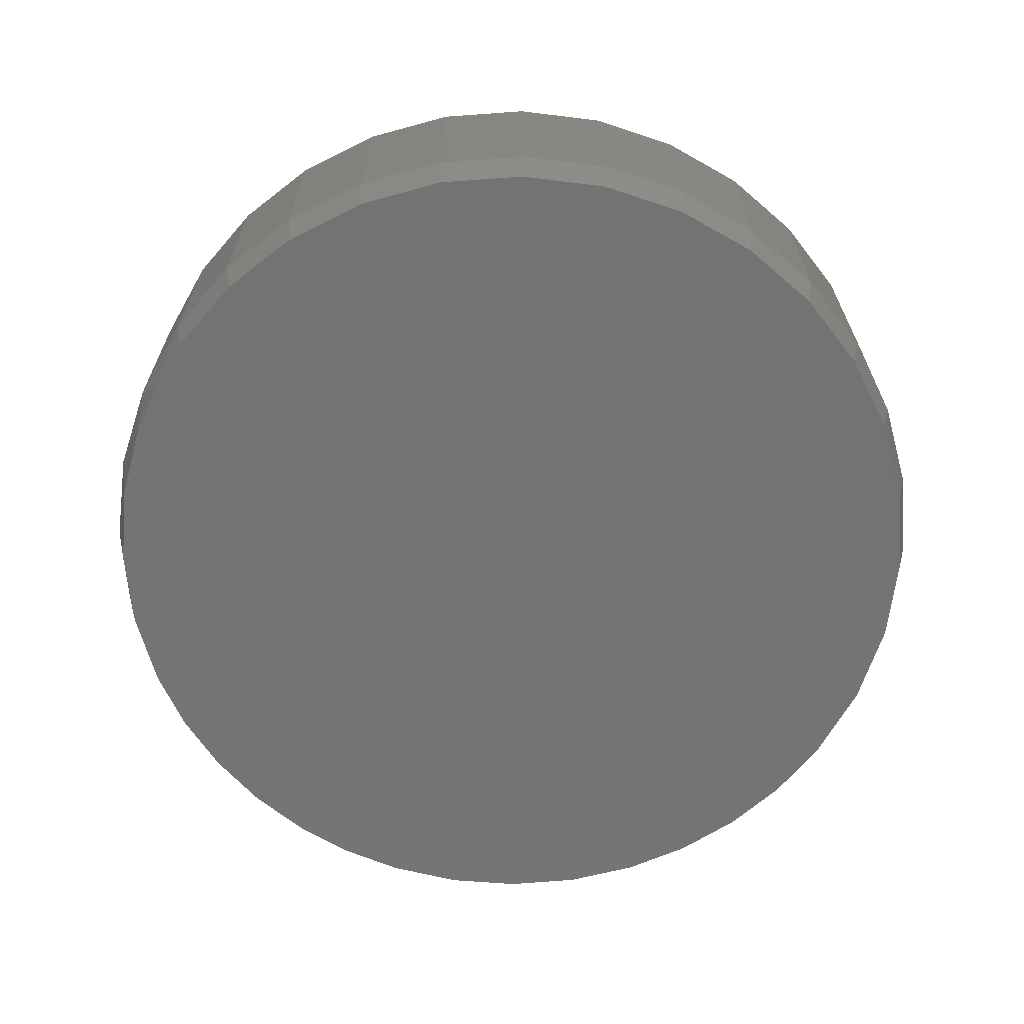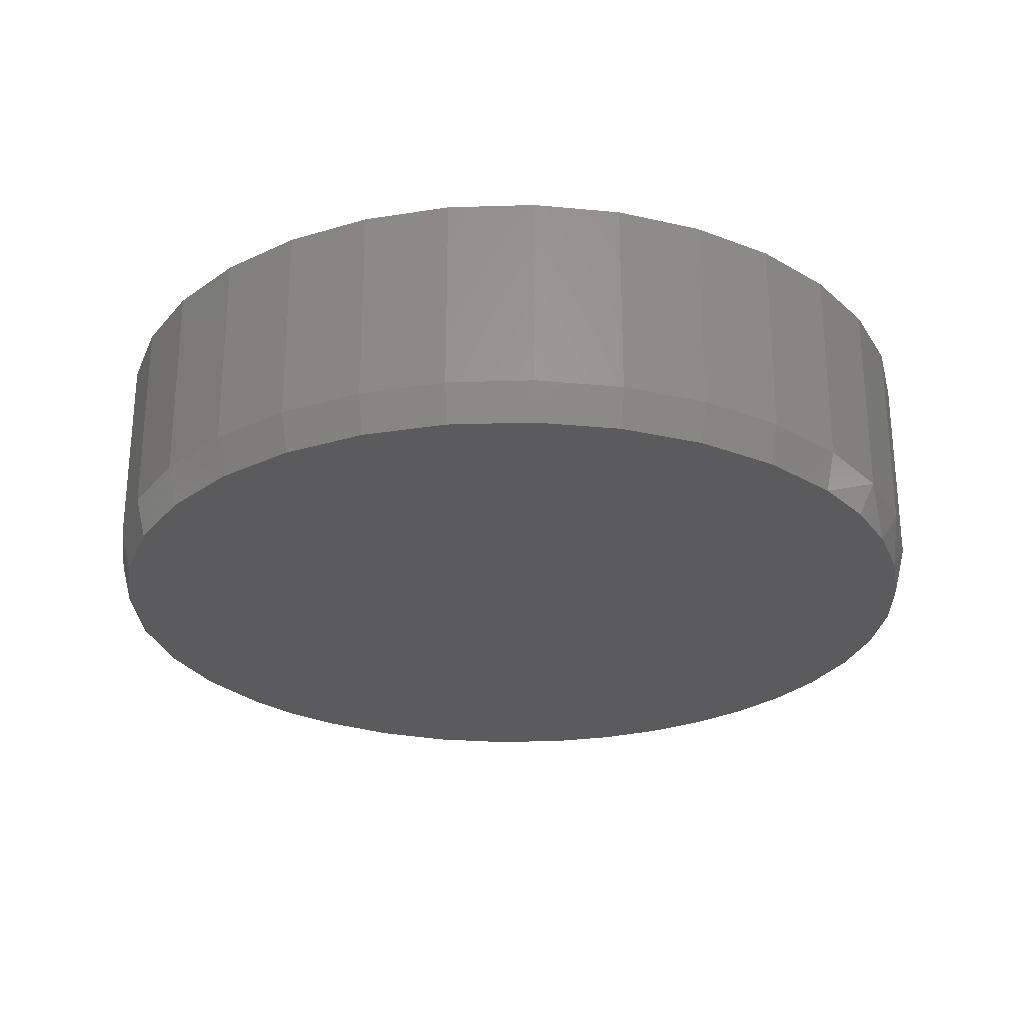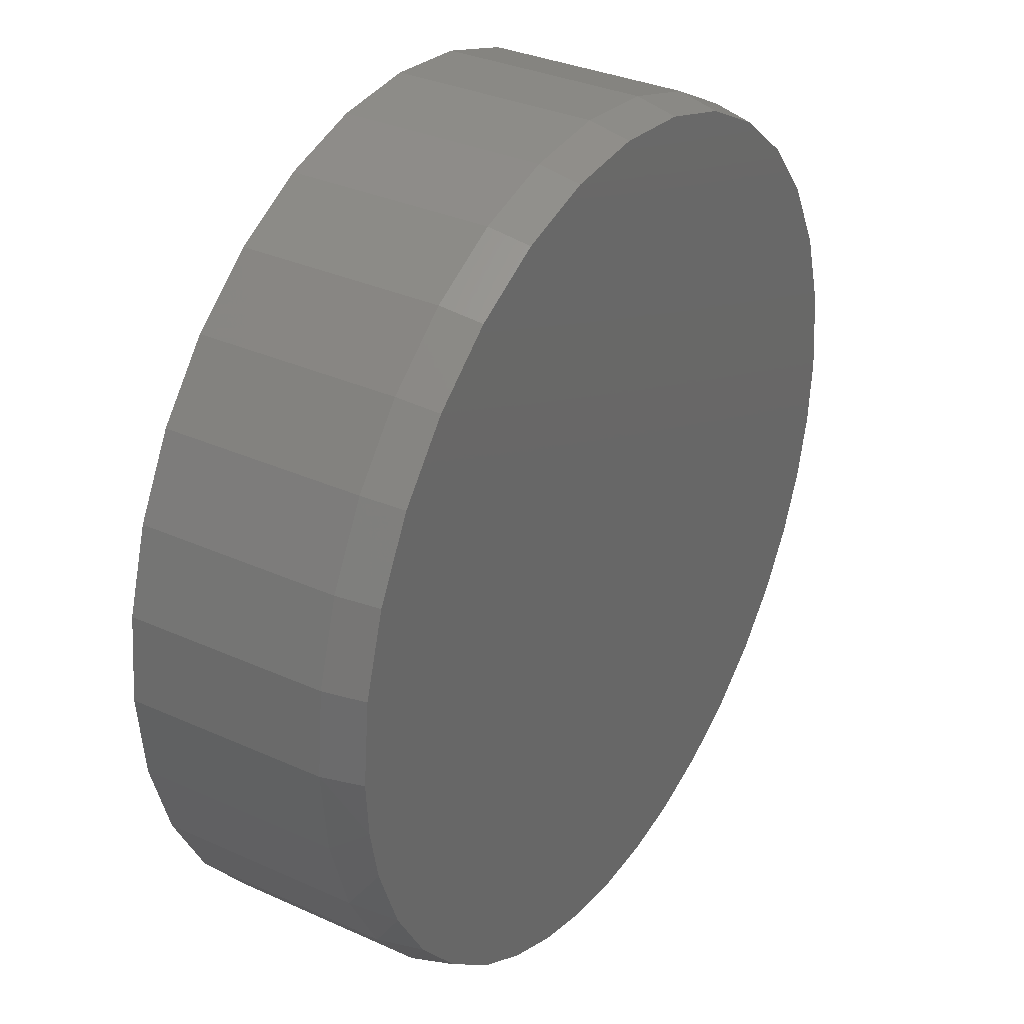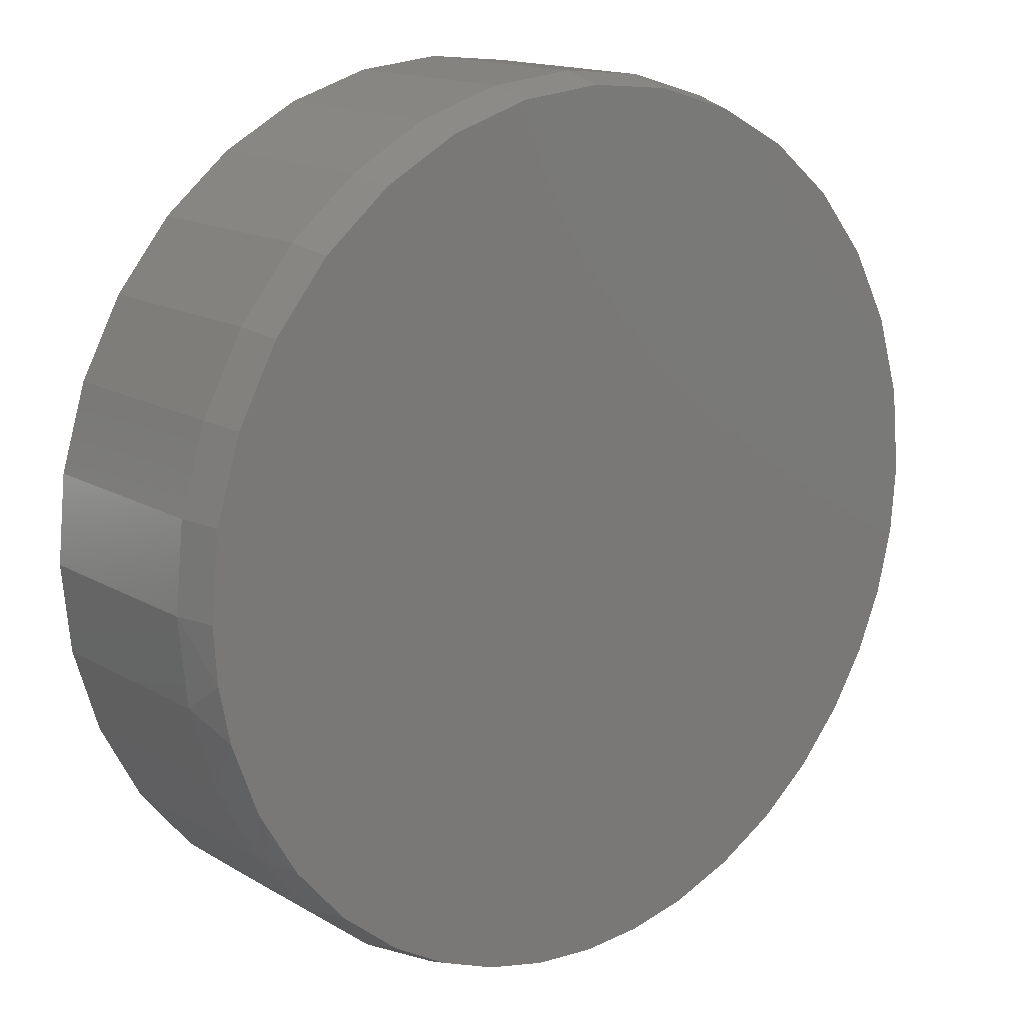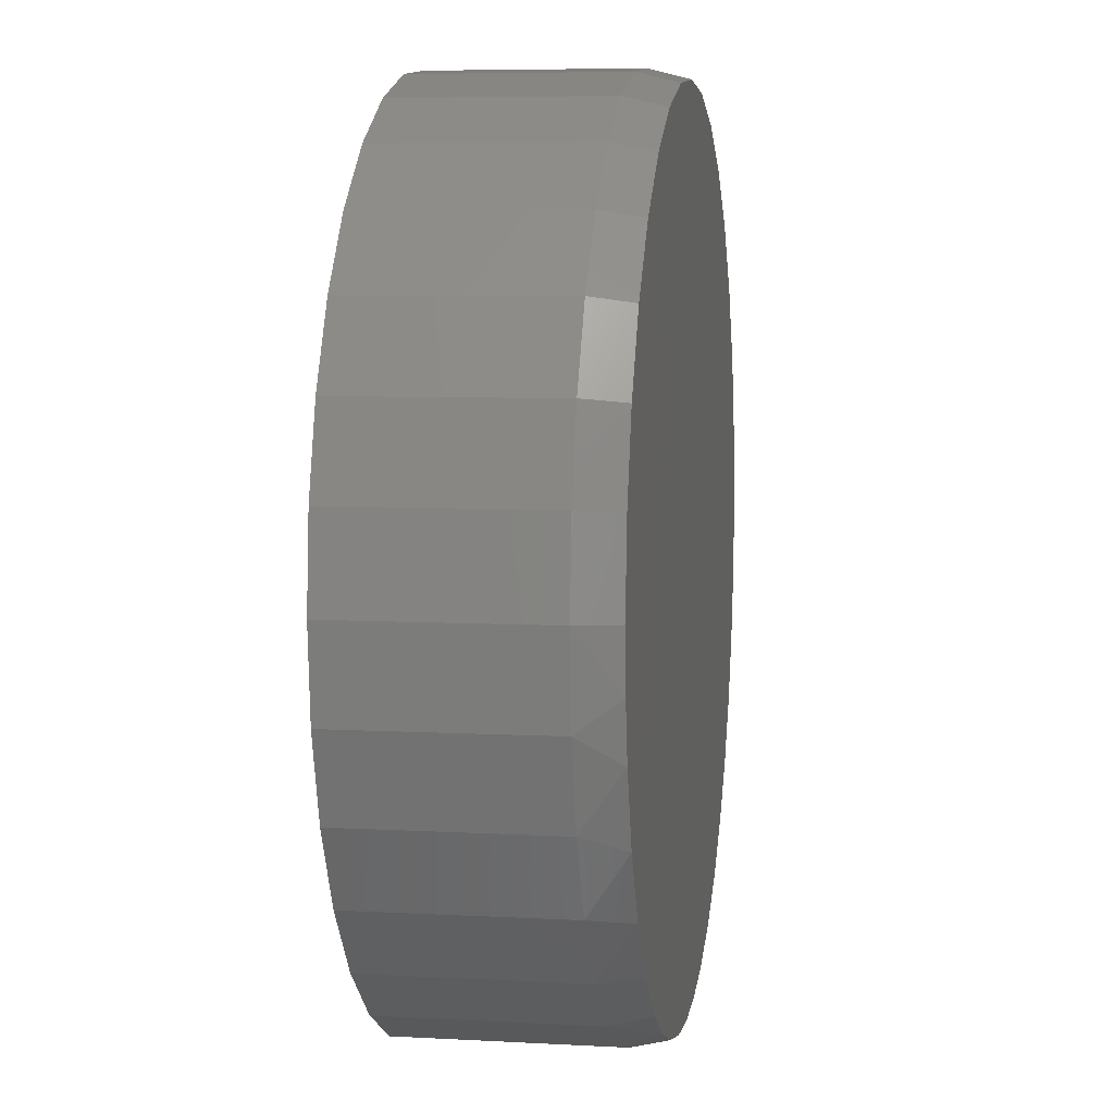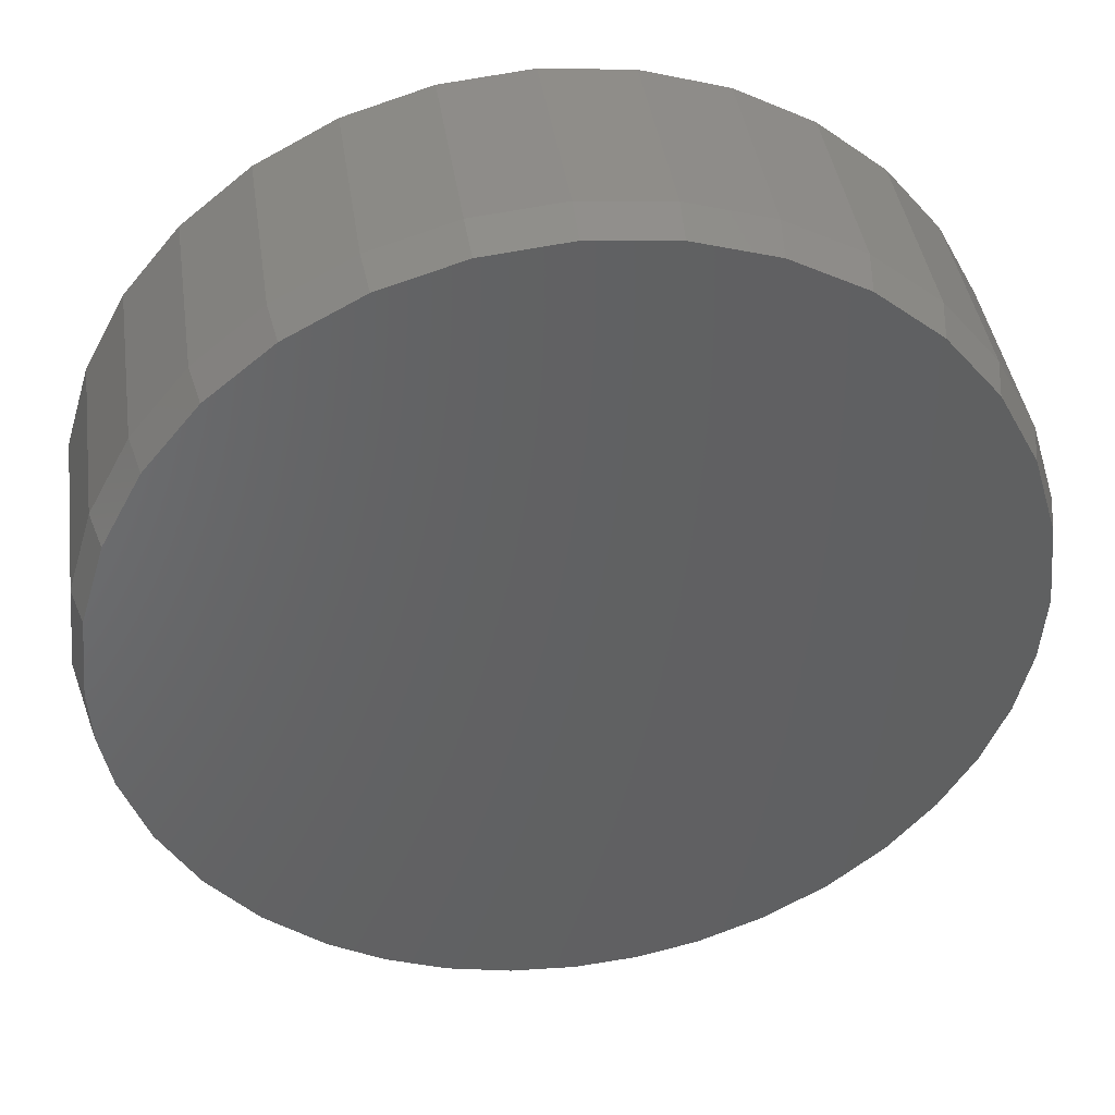
<metadata>
{"format":"stl","ext":"stl","renderer":"f3d","projection":"perspective","resolution":1024,"background":"white","views":[{"elev":-66.0,"azim":144.8,"up":"+Z"},{"elev":-26.8,"azim":-137.9,"up":"+Z"},{"elev":32.9,"azim":122.0,"up":"+Y"},{"elev":15.3,"azim":140.6,"up":"+Y"},{"elev":6.6,"azim":99.2,"up":"+Y"},{"elev":41.0,"azim":171.8,"up":"+Y"}]}
</metadata>
<code>
# stl→obj: 100 verts, 196 faces
v 0.007895 0.6633 0
v 0.1373 0.6506 0
v -0.1215 0.6506 0
v 0.007895 -0.6633 0
v -0.08747 -0.6564 0
v 0.1058 -0.6561 0
v -0.1809 -0.6359 0
v 0.2016 -0.6344 0
v -0.2823 -0.5965 0
v 0.2932 -0.5988 0
v -0.376 -0.541 0
v 0.3785 -0.5501 0
v -0.4593 -0.4709 0
v 0.4705 -0.4754 0
v -0.53 -0.3881 0
v 0.5477 -0.3855 0
v -0.5839 -0.2997 0
v 0.6077 -0.2833 0
v -0.6233 -0.2039 0
v 0.6485 -0.1721 0
v -0.6473 -0.1032 0
v 0.6655 -0.08678 0
v -0.6554 6.467e-08 0
v 0.6712 -7.355e-16 0
v -0.6427 0.1294 0
v 0.6585 0.1294 0
v -0.6049 0.2538 0
v 0.6207 0.2538 0
v -0.5436 0.3685 0
v 0.5594 0.3685 0
v -0.4611 0.469 0
v 0.4769 0.469 0
v -0.3606 0.5515 0
v 0.3764 0.5515 0
v -0.2459 0.6128 0
v 0.2617 0.6128 0
v 0.6868 -7.693e-16 0.0625
v 0.6868 0 0.375
v 0.6738 -0.1325 0.0625
v 0.6738 -0.1325 0.375
v 0.6352 -0.2598 0.0625
v 0.6352 -0.2598 0.375
v 0.5724 -0.3772 0.0625
v 0.5724 -0.3772 0.375
v 0.488 -0.4801 0.0625
v 0.488 -0.4801 0.375
v 0.3851 -0.5645 0.0625
v 0.3851 -0.5645 0.375
v 0.2677 -0.6273 0.0625
v 0.2677 -0.6273 0.375
v 0.1404 -0.6659 0.0625
v 0.1404 -0.6659 0.375
v 0.007895 -0.6789 0.0625
v 0.007895 -0.6789 0.375
v -0.1246 -0.6659 0.0625
v -0.1246 -0.6659 0.375
v -0.2519 -0.6273 0.0625
v -0.2519 -0.6273 0.375
v -0.3693 -0.5645 0.0625
v -0.3693 -0.5645 0.375
v -0.4722 -0.4801 0.0625
v -0.4722 -0.4801 0.375
v -0.5566 -0.3772 0.0625
v -0.5566 -0.3772 0.375
v -0.6194 -0.2598 0.0625
v -0.6194 -0.2598 0.375
v -0.658 -0.1325 0.0625
v -0.658 -0.1325 0.375
v -0.6711 3.847e-16 0.0625
v -0.6711 3.847e-16 0.375
v -0.658 0.1325 0.0625
v -0.658 0.1325 0.375
v -0.6194 0.2598 0.0625
v -0.6194 0.2598 0.375
v -0.5566 0.3772 0.0625
v -0.5566 0.3772 0.375
v -0.4722 0.4801 0.0625
v -0.4722 0.4801 0.375
v -0.3693 0.5645 0.0625
v -0.3693 0.5645 0.375
v -0.2519 0.6273 0.0625
v -0.2519 0.6273 0.375
v -0.1246 0.6659 0.0625
v -0.1246 0.6659 0.375
v 0.007895 0.6789 0.0625
v 0.007895 0.6789 0.375
v 0.1404 0.6659 0.0625
v 0.1404 0.6659 0.375
v 0.2677 0.6273 0.0625
v 0.2677 0.6273 0.375
v 0.3851 0.5645 0.0625
v 0.3851 0.5645 0.375
v 0.488 0.4801 0.0625
v 0.488 0.4801 0.375
v 0.5724 0.3772 0.0625
v 0.5724 0.3772 0.375
v 0.6352 0.2598 0.0625
v 0.6352 0.2598 0.375
v 0.6738 0.1325 0.0625
v 0.6738 0.1325 0.375
f 1 2 3
f 4 5 6
f 6 5 7
f 6 7 8
f 8 7 9
f 8 9 10
f 10 9 11
f 10 11 12
f 12 11 13
f 12 13 14
f 14 13 15
f 14 15 16
f 16 15 17
f 16 17 18
f 18 17 19
f 18 19 20
f 20 19 21
f 20 21 22
f 22 21 23
f 22 23 24
f 24 23 25
f 24 25 26
f 26 25 27
f 26 27 28
f 28 27 29
f 28 29 30
f 30 29 31
f 30 31 32
f 32 31 33
f 32 33 34
f 34 33 35
f 34 35 36
f 36 35 3
f 36 3 2
f 37 38 39
f 39 38 40
f 39 40 41
f 41 40 42
f 41 42 43
f 43 42 44
f 43 44 45
f 45 44 46
f 45 46 47
f 47 46 48
f 47 48 49
f 49 48 50
f 49 50 51
f 51 50 52
f 51 52 53
f 53 52 54
f 53 54 55
f 55 54 56
f 55 56 57
f 57 56 58
f 57 58 59
f 59 58 60
f 59 60 61
f 61 60 62
f 61 62 63
f 63 62 64
f 63 64 65
f 65 64 66
f 65 66 67
f 67 66 68
f 67 68 69
f 69 68 70
f 69 70 71
f 71 70 72
f 71 72 73
f 73 72 74
f 73 74 75
f 75 74 76
f 75 76 77
f 77 76 78
f 77 78 79
f 79 78 80
f 79 80 81
f 81 80 82
f 81 82 83
f 83 82 84
f 83 84 85
f 85 84 86
f 85 86 87
f 87 86 88
f 87 88 89
f 89 88 90
f 89 90 91
f 91 90 92
f 91 92 93
f 93 92 94
f 93 94 95
f 95 94 96
f 95 96 97
f 97 96 98
f 97 98 99
f 99 98 100
f 99 100 37
f 37 100 38
f 37 24 99
f 99 24 26
f 99 26 97
f 97 26 28
f 97 28 95
f 95 28 30
f 95 30 93
f 93 30 32
f 93 32 91
f 91 32 34
f 91 34 89
f 89 34 36
f 89 36 87
f 87 36 2
f 87 2 85
f 85 2 1
f 85 1 83
f 83 1 3
f 83 3 81
f 81 3 35
f 81 35 79
f 79 35 33
f 79 33 77
f 77 33 31
f 77 31 75
f 75 31 29
f 75 29 73
f 73 29 27
f 73 27 71
f 71 27 25
f 71 25 69
f 69 25 23
f 37 22 24
f 37 39 22
f 19 65 67
f 17 63 65
f 17 65 19
f 15 61 63
f 15 63 17
f 13 59 61
f 13 61 15
f 9 57 59
f 9 59 11
f 7 55 57
f 7 57 9
f 5 55 7
f 8 49 51
f 10 47 49
f 10 49 8
f 12 45 47
f 12 47 10
f 16 43 45
f 16 45 14
f 18 41 43
f 18 43 16
f 20 39 41
f 20 41 18
f 22 39 20
f 59 13 11
f 45 12 14
f 55 5 53
f 53 5 4
f 53 4 51
f 51 4 6
f 51 6 8
f 69 23 67
f 67 23 21
f 67 21 19
f 84 88 86
f 88 84 90
f 90 84 82
f 90 82 92
f 92 82 80
f 92 80 94
f 94 80 78
f 94 78 96
f 96 78 76
f 96 76 98
f 98 76 74
f 98 74 100
f 100 74 72
f 100 72 38
f 38 72 70
f 38 70 40
f 40 70 68
f 40 68 42
f 42 68 66
f 42 66 44
f 44 66 64
f 44 64 46
f 46 64 62
f 46 62 48
f 48 62 60
f 48 60 50
f 50 60 58
f 50 58 52
f 52 58 56
f 52 56 54

</code>
